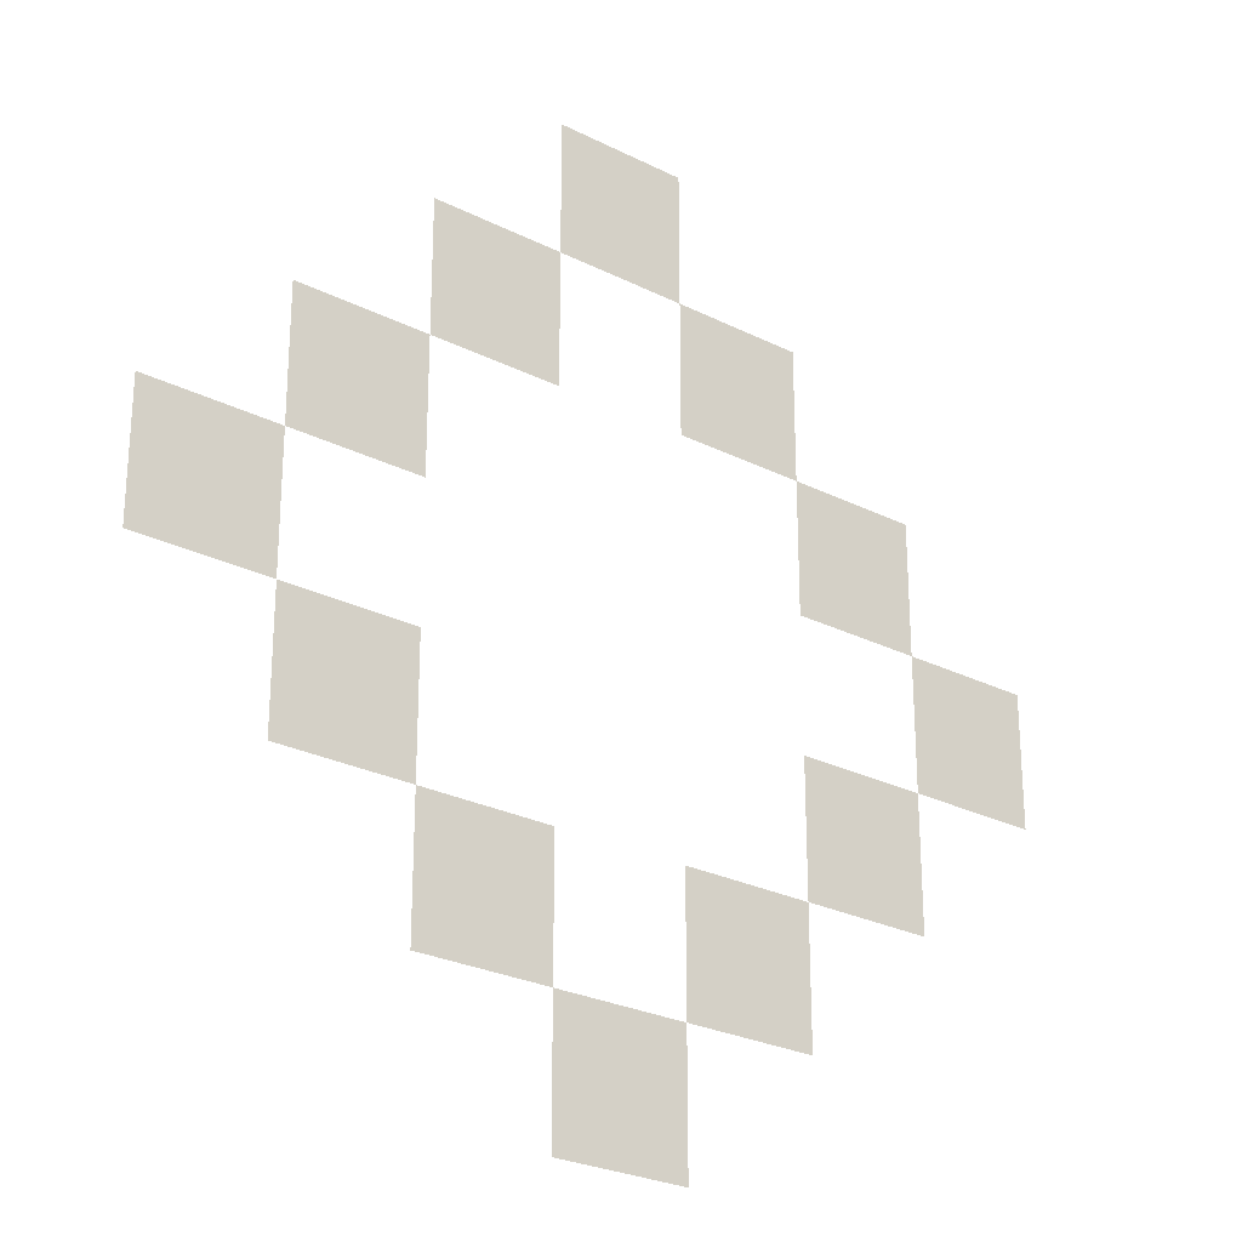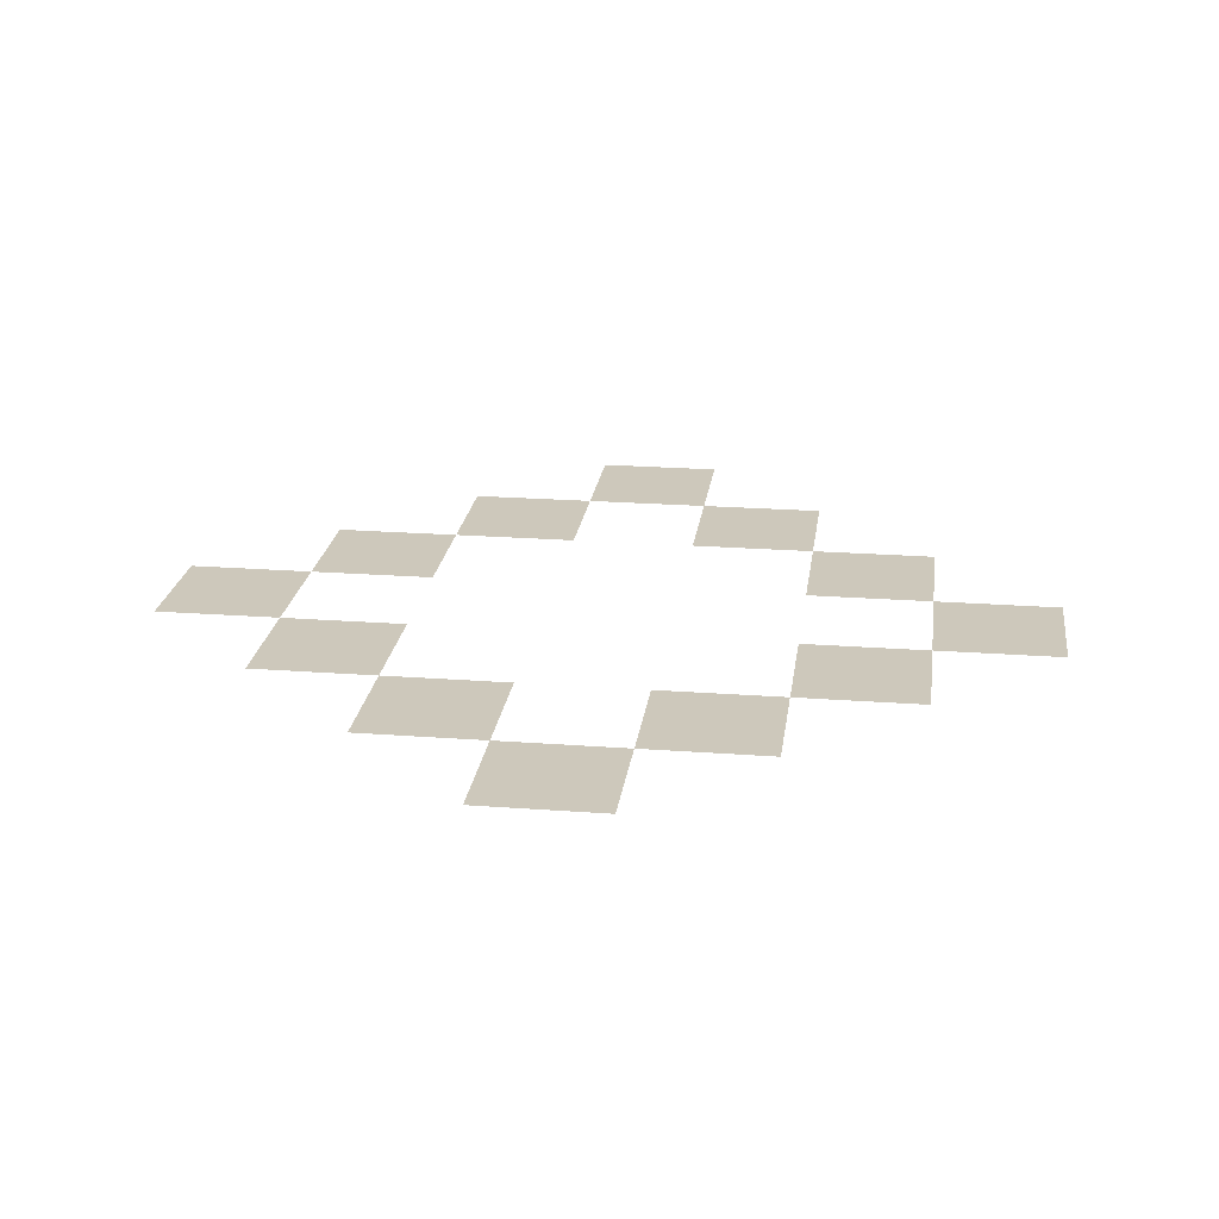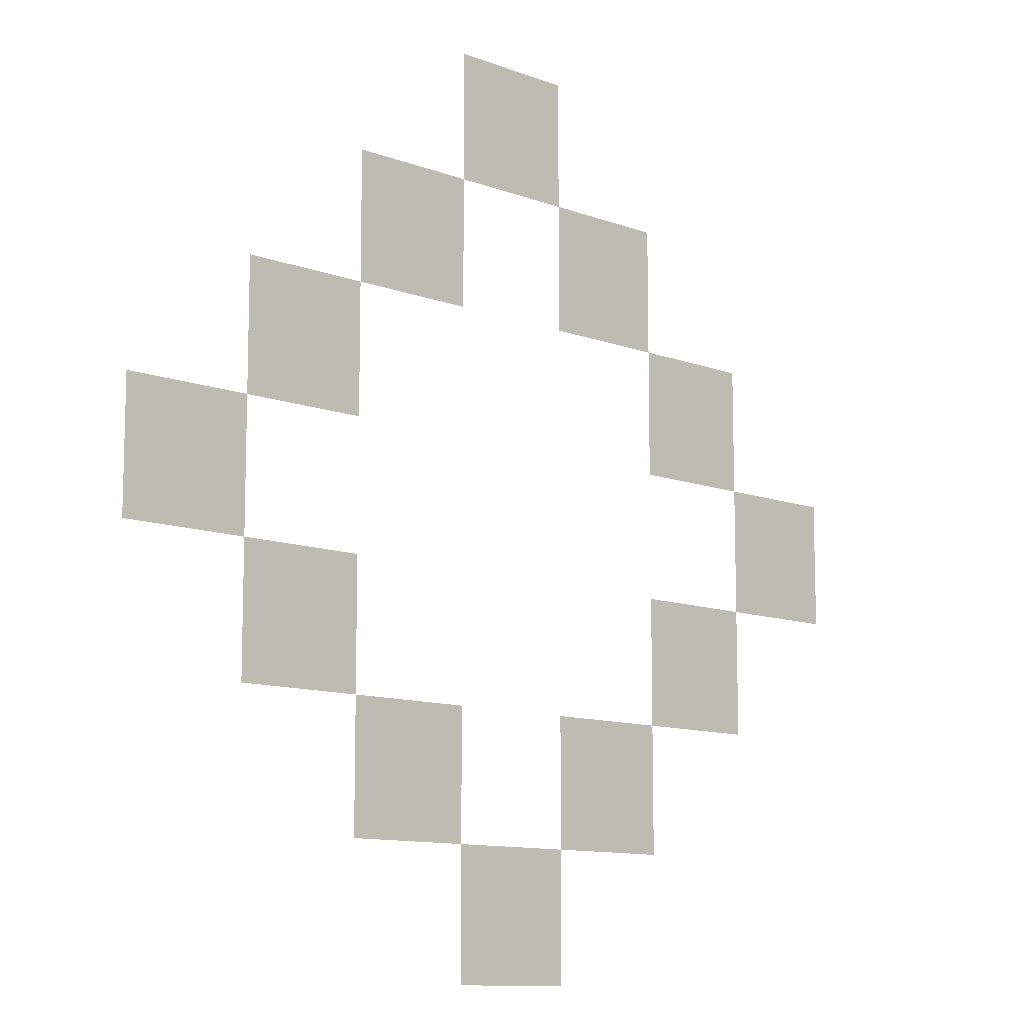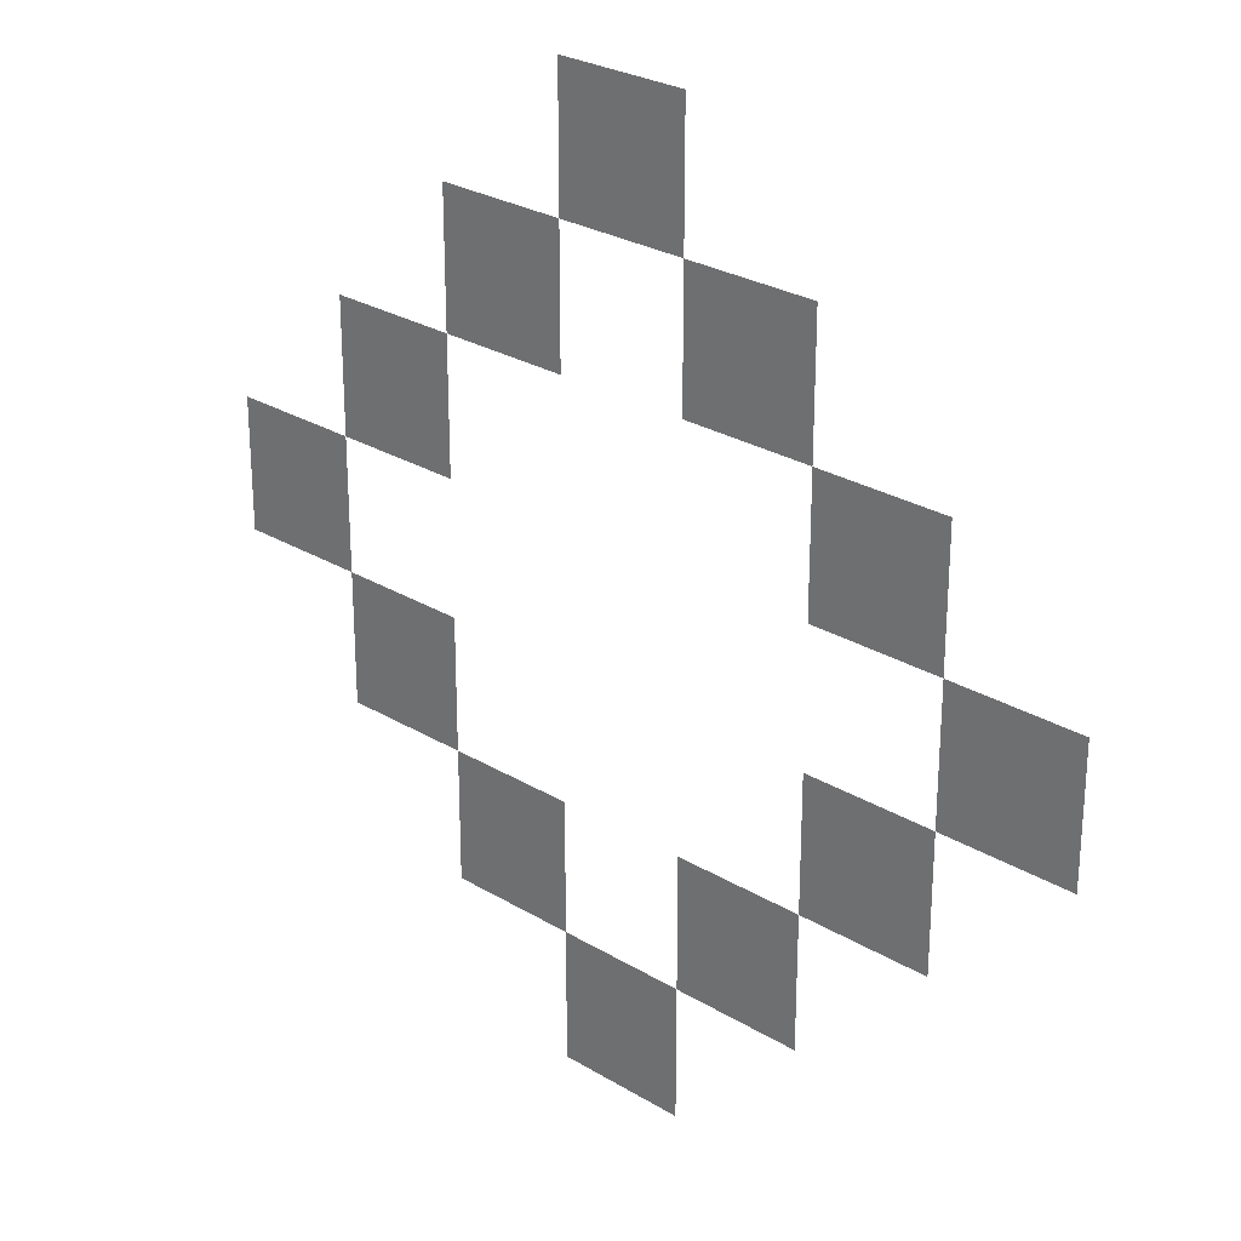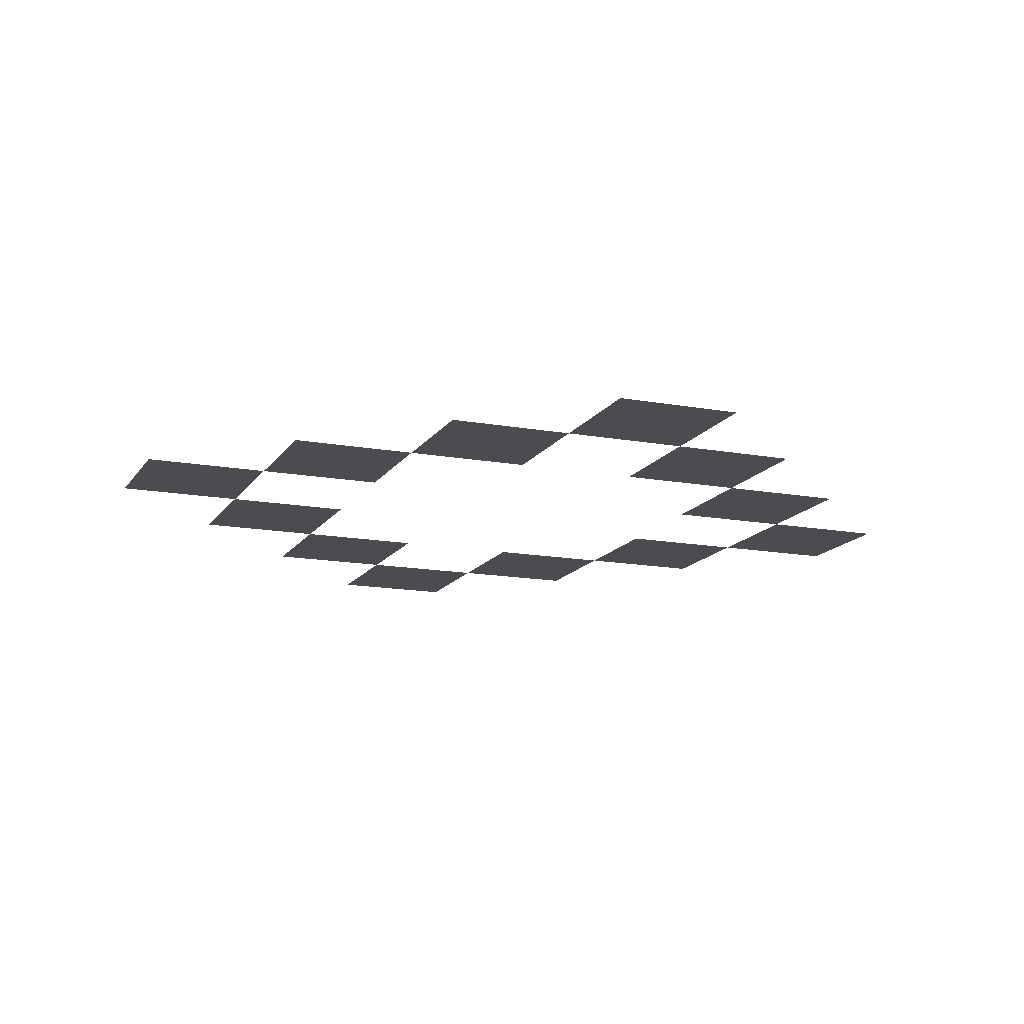
<metadata>
{"format":"obj","ext":"obj","renderer":"f3d","projection":"perspective","resolution":1024,"background":"white","views":[{"elev":-26.1,"azim":141.4,"up":"+Y"},{"elev":21.9,"azim":-82.5,"up":"+Z"},{"elev":-10.9,"azim":-43.1,"up":"+Y"},{"elev":26.8,"azim":-136.7,"up":"+Y"},{"elev":-14.7,"azim":-21.7,"up":"+Z"}]}
</metadata>
<code>
v -623 -470 0
v -624 -470 0
v -624 -469 0
v -623 -469 0
v -622 -471 0
v -623 -471 0
v -623 -470 0
v -622 -470 0
v -624 -471 0
v -625 -471 0
v -625 -470 0
v -624 -470 0
v -621 -472 0
v -622 -472 0
v -622 -471 0
v -621 -471 0
v -625 -472 0
v -626 -472 0
v -626 -471 0
v -625 -471 0
v -620 -473 0
v -621 -473 0
v -621 -472 0
v -620 -472 0
v -626 -473 0
v -627 -473 0
v -627 -472 0
v -626 -472 0
v -621 -474 0
v -622 -474 0
v -622 -473 0
v -621 -473 0
v -625 -474 0
v -626 -474 0
v -626 -473 0
v -625 -473 0
v -622 -475 0
v -623 -475 0
v -623 -474 0
v -622 -474 0
v -624 -475 0
v -625 -475 0
v -625 -474 0
v -624 -474 0
v -623 -476 0
v -624 -476 0
v -624 -475 0
v -623 -475 0
g Map_mesh_0043
f 1 2 3 4
f 5 6 7 8
f 9 10 11 12
f 13 14 15 16
f 17 18 19 20
f 21 22 23 24
f 25 26 27 28
f 29 30 31 32
f 33 34 35 36
f 37 38 39 40
f 41 42 43 44
f 45 46 47 48

</code>
